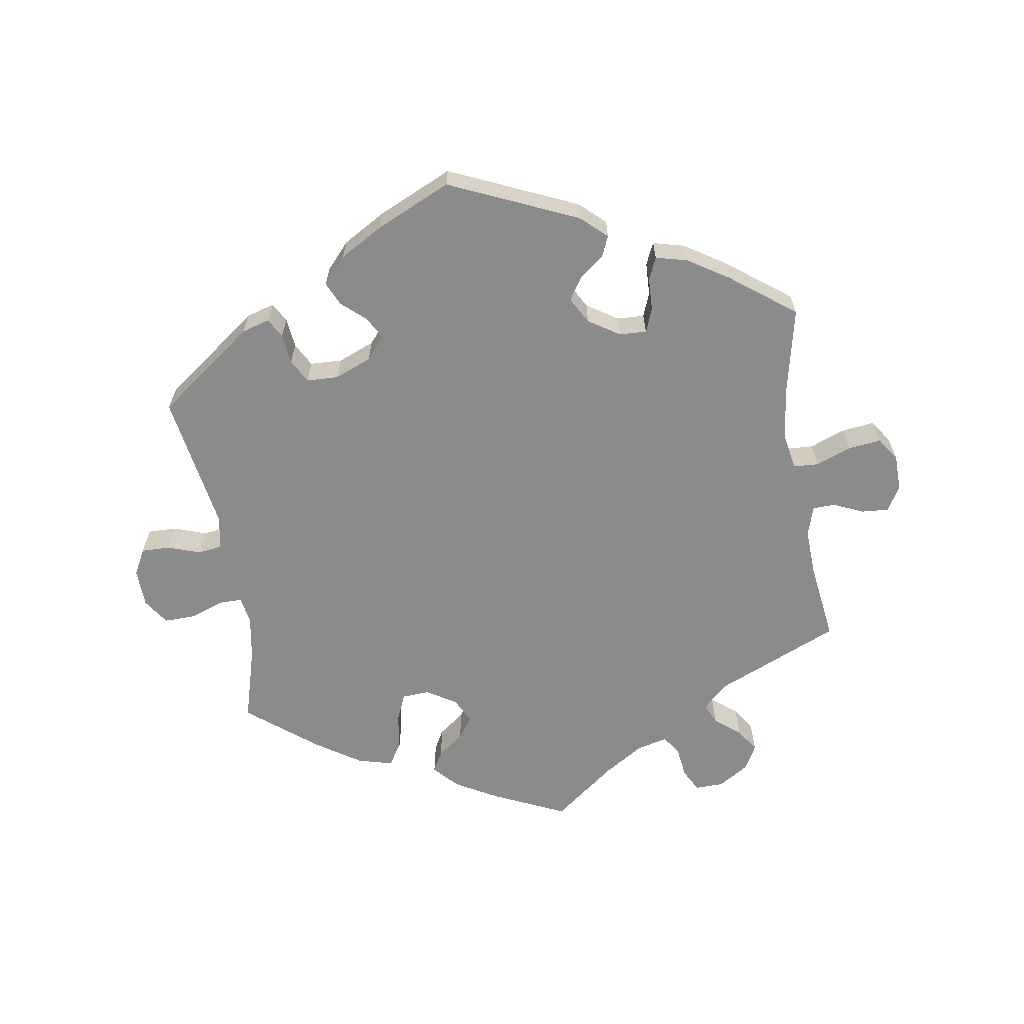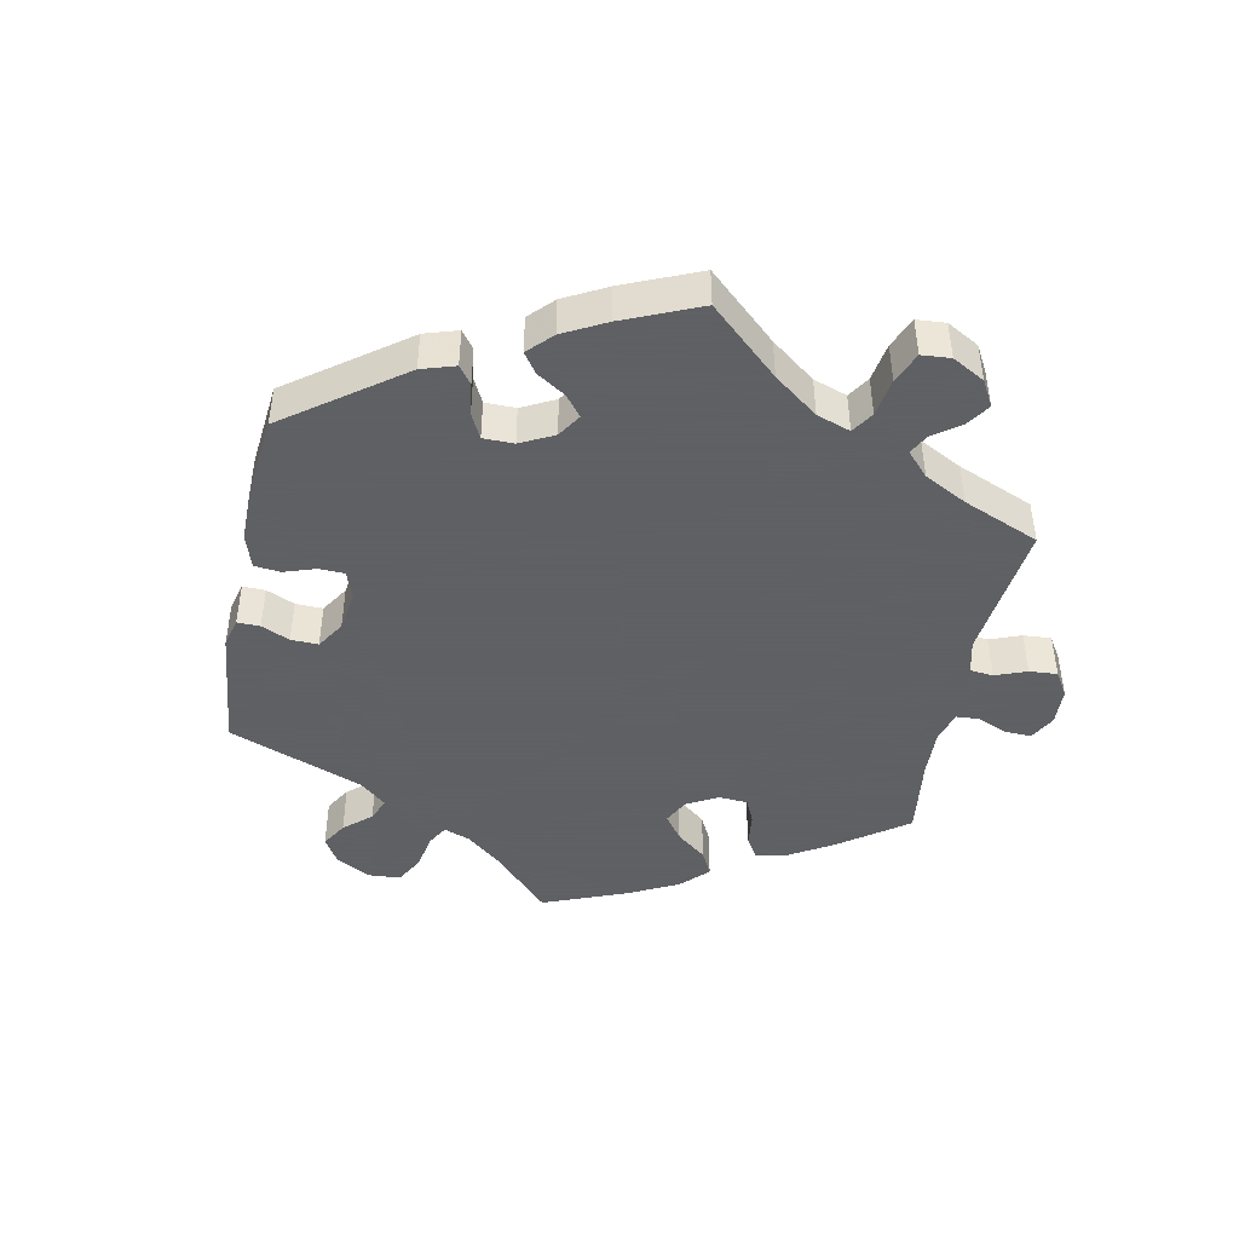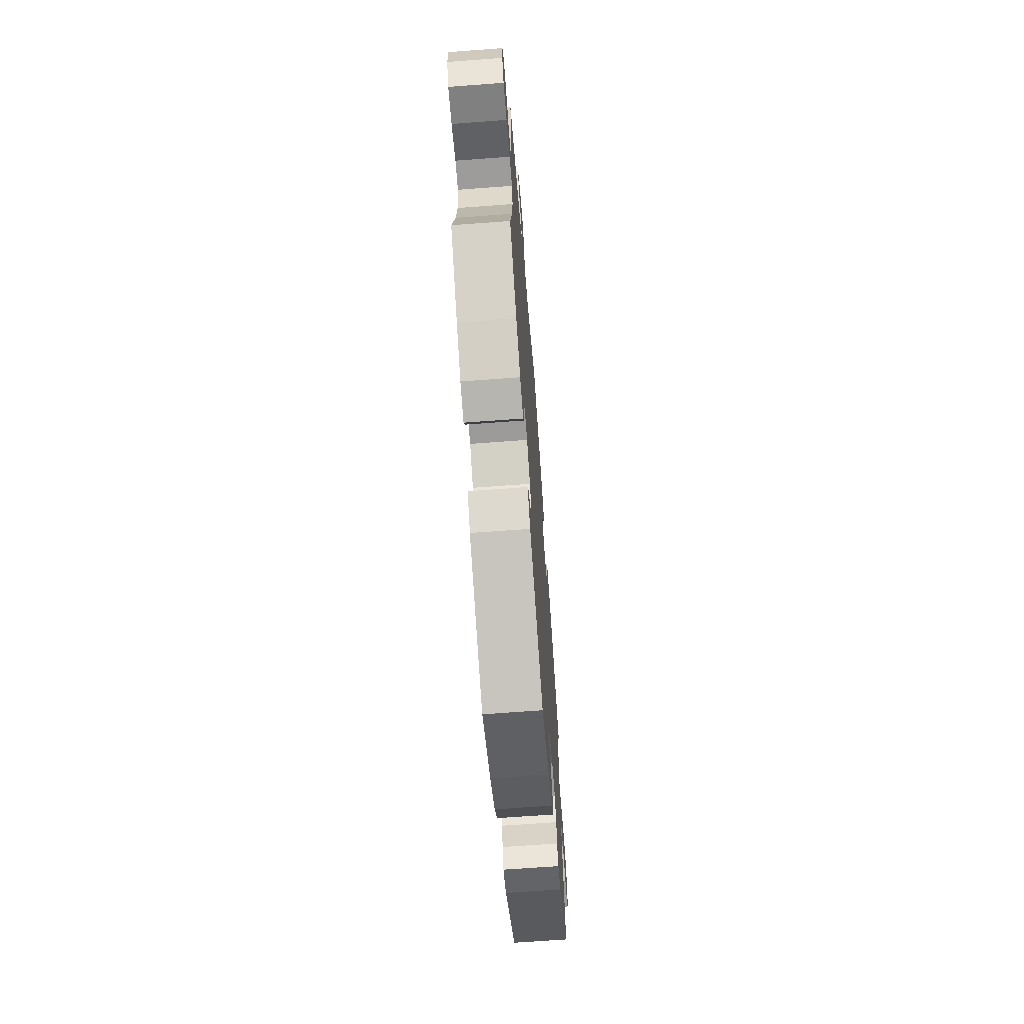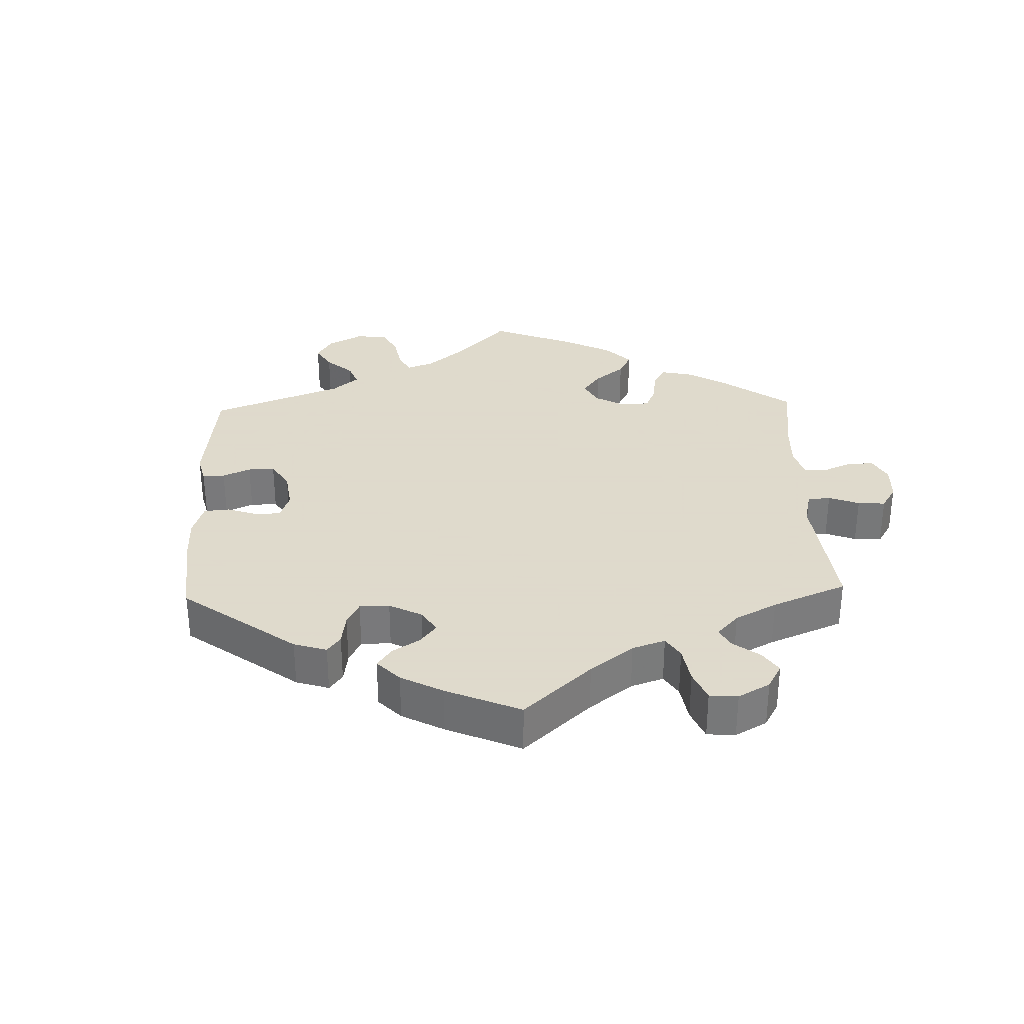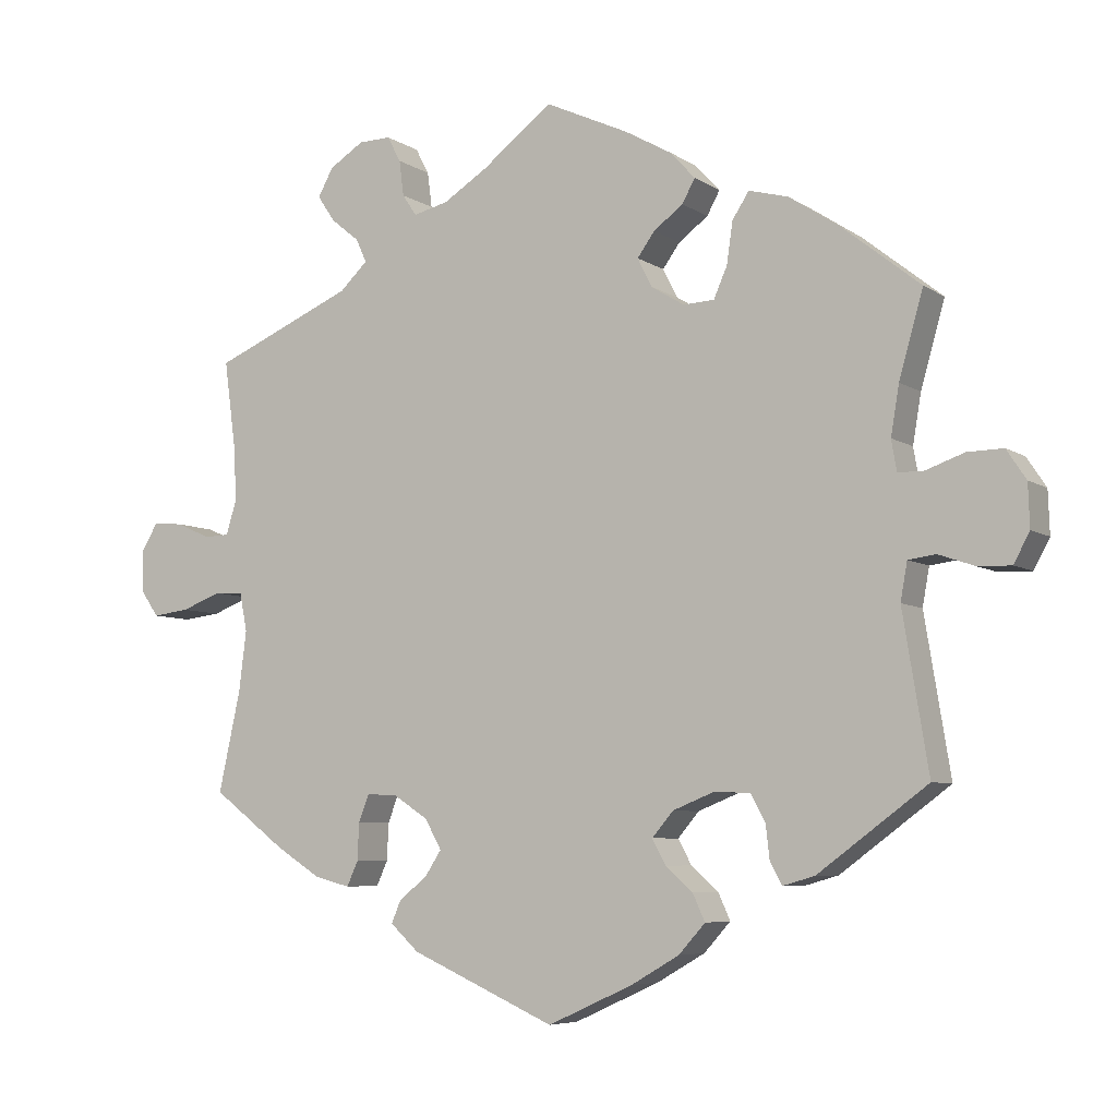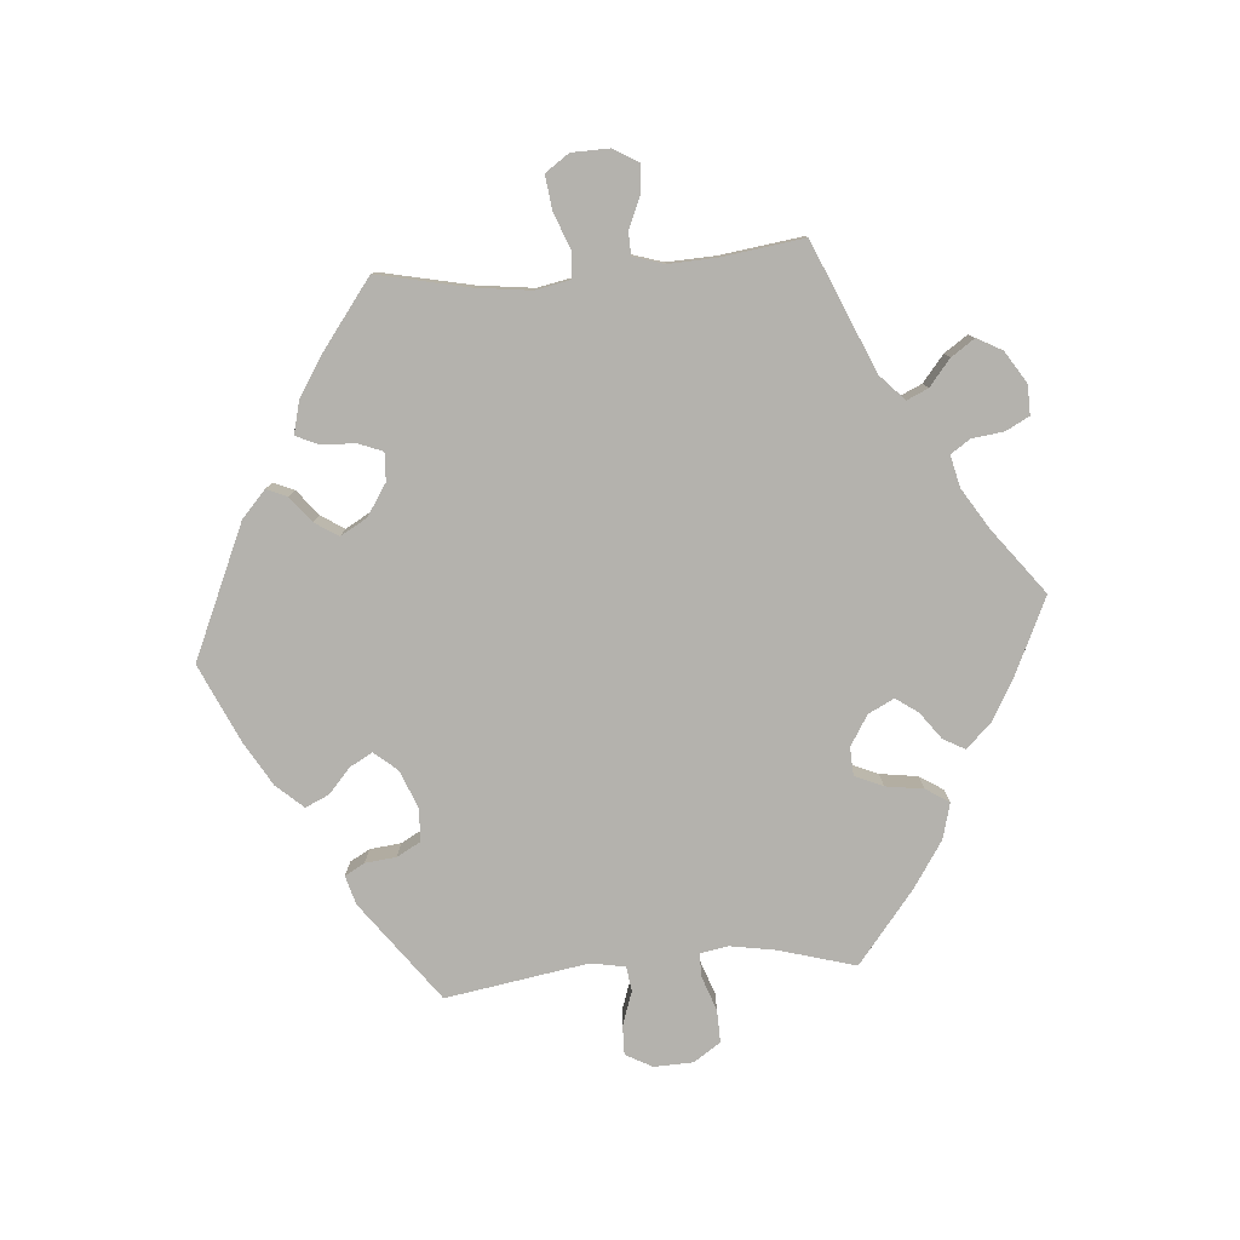
<metadata>
{"format":"obj","ext":"obj","renderer":"f3d","projection":"perspective","resolution":1024,"background":"white","views":[{"elev":-63.8,"azim":-170.8,"up":"+Y"},{"elev":-45.3,"azim":-131.4,"up":"+Y"},{"elev":-67.1,"azim":-85.7,"up":"+Z"},{"elev":32.4,"azim":-121.9,"up":"+Y"},{"elev":-6.3,"azim":29.1,"up":"+Z"},{"elev":-79.5,"azim":-85.3,"up":"+Y"}]}
</metadata>
<code>
v 0.469 0.07 0.178
v 0.458 0.07 0.113
v 0.465 0.07 0.072
v 0.499 0.07 0.072
v 0.55 0.07 0.09
v 0.597 0.07 0.091
v 0.623 0.07 0.052
v 0.625 0.07 -0.005
v 0.604 0.07 -0.044
v 0.561 0.07 -0.043
v 0.512 0.07 -0.026
v 0.476 0.07 -0.031
v 0.467 0.07 -0.081
v 0.501 0.07 -0.288
v 0.356 0.07 -0.395
v 0.314 0.07 -0.407
v 0.298 0.07 -0.378
v 0.293 0.07 -0.333
v 0.274 0.07 -0.298
v 0.226 0.07 -0.296
v 0.171 0.07 -0.318
v 0.143 0.07 -0.351
v 0.161 0.07 -0.384
v 0.197 0.07 -0.416
v 0.213 0.07 -0.451
v 0.178 0.07 -0.49
v 0.114 0.07 -0.527
v 0.001 0.07 -0.578
v -0.191 0.07 -0.493
v -0.229 0.07 -0.458
v -0.216 0.07 -0.428
v -0.179 0.07 -0.399
v -0.157 0.07 -0.365
v -0.179 0.07 -0.326
v -0.225 0.07 -0.296
v -0.266 0.07 -0.294
v -0.28 0.07 -0.33
v -0.282 0.07 -0.379
v -0.297 0.07 -0.412
v -0.344 0.07 -0.4
v -0.404 0.07 -0.362
v -0.501 0.07 -0.289
v -0.472 0.07 -0.156
v -0.462 0.07 -0.076
v -0.472 0.07 -0.025
v -0.51 0.07 -0.023
v -0.563 0.07 -0.043
v -0.612 0.07 -0.049
v -0.636 0.07 -0.014
v -0.637 0.07 0.04
v -0.615 0.07 0.077
v -0.575 0.07 0.074
v -0.529 0.07 0.054
v -0.496 0.07 0.055
v -0.482 0.07 0.1
v -0.485 0.07 0.17
v -0.501 0.07 0.289
v -0.314 0.07 0.369
v -0.277 0.07 0.404
v -0.291 0.07 0.435
v -0.329 0.07 0.466
v -0.352 0.07 0.5
v -0.332 0.07 0.537
v -0.286 0.07 0.566
v -0.243 0.07 0.567
v -0.225 0.07 0.533
v -0.219 0.07 0.486
v -0.2 0.07 0.458
v -0.154 0.07 0.469
v -0.095 0.07 0.506
v -0.001 0.07 0.578
v 0.11 0.07 0.527
v 0.172 0.07 0.492
v 0.205 0.07 0.456
v 0.188 0.07 0.425
v 0.149 0.07 0.396
v 0.126 0.07 0.364
v 0.145 0.07 0.326
v 0.189 0.07 0.299
v 0.23 0.07 0.301
v 0.248 0.07 0.342
v 0.256 0.07 0.397
v 0.278 0.07 0.431
v 0.33 0.07 0.417
v 0.397 0.07 0.373
v 0.501 0.07 0.29
v 0.469 0 0.178
v 0.458 0 0.113
v 0.465 0 0.072
v 0.499 0 0.072
v 0.55 0 0.09
v 0.597 0 0.091
v 0.623 0 0.052
v 0.625 0 -0.005
v 0.604 0 -0.044
v 0.561 0 -0.043
v 0.512 0 -0.026
v 0.476 0 -0.031
v 0.467 0 -0.081
v 0.501 0 -0.288
v 0.356 0 -0.395
v 0.314 0 -0.407
v 0.298 0 -0.378
v 0.293 0 -0.333
v 0.274 0 -0.298
v 0.226 0 -0.296
v 0.171 0 -0.318
v 0.143 0 -0.351
v 0.161 0 -0.384
v 0.197 0 -0.416
v 0.213 0 -0.451
v 0.178 0 -0.49
v 0.114 0 -0.527
v 0.001 0 -0.578
v -0.191 0 -0.493
v -0.229 0 -0.458
v -0.216 0 -0.428
v -0.179 0 -0.399
v -0.157 0 -0.365
v -0.179 0 -0.326
v -0.225 0 -0.296
v -0.266 0 -0.294
v -0.28 0 -0.33
v -0.282 0 -0.379
v -0.297 0 -0.412
v -0.344 0 -0.4
v -0.404 0 -0.362
v -0.501 0 -0.289
v -0.472 0 -0.156
v -0.462 0 -0.076
v -0.472 0 -0.025
v -0.51 0 -0.023
v -0.563 0 -0.043
v -0.612 0 -0.049
v -0.636 0 -0.014
v -0.637 0 0.04
v -0.615 0 0.077
v -0.575 0 0.074
v -0.529 0 0.054
v -0.496 0 0.055
v -0.482 0 0.1
v -0.485 0 0.17
v -0.501 0 0.289
v -0.314 0 0.369
v -0.277 0 0.404
v -0.291 0 0.435
v -0.329 0 0.466
v -0.352 0 0.5
v -0.332 0 0.537
v -0.286 0 0.566
v -0.243 0 0.567
v -0.225 0 0.533
v -0.219 0 0.486
v -0.2 0 0.458
v -0.154 0 0.469
v -0.095 0 0.506
v -0.001 0 0.578
v 0.11 0 0.527
v 0.172 0 0.492
v 0.205 0 0.456
v 0.188 0 0.425
v 0.149 0 0.396
v 0.126 0 0.364
v 0.145 0 0.326
v 0.189 0 0.299
v 0.23 0 0.301
v 0.248 0 0.342
v 0.256 0 0.397
v 0.278 0 0.431
v 0.33 0 0.417
v 0.397 0 0.373
v 0.501 0 0.29
f 85 86 1
f 84 85 1 2
f 81 82 83 84
f 80 81 84 2
f 79 80 2 3
f 78 79 3
f 73 74 75 76
f 73 76 77
f 70 71 72 73
f 69 70 73 77
f 68 69 77 78
f 64 65 66 67
f 64 67 68
f 63 64 68
f 60 61 62 63
f 59 60 63 68
f 58 59 68 78
f 56 57 58 78
f 50 51 52 53
f 50 53 54
f 49 50 54
f 46 47 48 49
f 45 46 49 54
f 40 41 42 43
f 40 43 44
f 37 38 39 40
f 36 37 40 44
f 35 36 44 45
f 29 30 31 32
f 29 32 33
f 28 29 33
f 27 28 33 34
f 23 24 25 26
f 22 23 26 27
f 15 16 17 18
f 13 14 15 18
f 12 13 18 19
f 8 9 10 11
f 8 11 12
f 7 8 12
f 4 5 6 7
f 3 4 7 12
f 55 56 78 3
f 34 35 45 54
f 22 27 34 54
f 21 22 54 55
f 20 21 55 3
f 3 12 19 20
f 87 172 171
f 88 87 171 170
f 170 169 168 167
f 88 170 167 166
f 89 88 166 165
f 89 165 164
f 162 161 160 159
f 163 162 159
f 159 158 157 156
f 163 159 156 155
f 164 163 155 154
f 153 152 151 150
f 154 153 150
f 154 150 149
f 149 148 147 146
f 154 149 146 145
f 164 154 145 144
f 164 144 143 142
f 139 138 137 136
f 140 139 136
f 140 136 135
f 135 134 133 132
f 140 135 132 131
f 129 128 127 126
f 130 129 126
f 126 125 124 123
f 130 126 123 122
f 131 130 122 121
f 118 117 116 115
f 119 118 115
f 119 115 114
f 120 119 114 113
f 112 111 110 109
f 113 112 109 108
f 104 103 102 101
f 104 101 100 99
f 105 104 99 98
f 97 96 95 94
f 98 97 94
f 98 94 93
f 93 92 91 90
f 98 93 90 89
f 89 164 142 141
f 140 131 121 120
f 140 120 113 108
f 141 140 108 107
f 89 141 107 106
f 106 105 98 89
f 1 87 88 2
f 2 88 89 3
f 3 89 90 4
f 4 90 91 5
f 5 91 92 6
f 6 92 93 7
f 7 93 94 8
f 8 94 95 9
f 9 95 96 10
f 10 96 97 11
f 11 97 98 12
f 12 98 99 13
f 13 99 100 14
f 14 100 101 15
f 15 101 102 16
f 16 102 103 17
f 17 103 104 18
f 18 104 105 19
f 19 105 106 20
f 20 106 107 21
f 21 107 108 22
f 22 108 109 23
f 23 109 110 24
f 24 110 111 25
f 25 111 112 26
f 26 112 113 27
f 27 113 114 28
f 28 114 115 29
f 29 115 116 30
f 30 116 117 31
f 31 117 118 32
f 32 118 119 33
f 33 119 120 34
f 34 120 121 35
f 35 121 122 36
f 36 122 123 37
f 37 123 124 38
f 38 124 125 39
f 39 125 126 40
f 40 126 127 41
f 41 127 128 42
f 42 128 129 43
f 43 129 130 44
f 44 130 131 45
f 45 131 132 46
f 46 132 133 47
f 47 133 134 48
f 48 134 135 49
f 49 135 136 50
f 50 136 137 51
f 51 137 138 52
f 52 138 139 53
f 53 139 140 54
f 54 140 141 55
f 55 141 142 56
f 56 142 143 57
f 57 143 144 58
f 58 144 145 59
f 59 145 146 60
f 60 146 147 61
f 61 147 148 62
f 62 148 149 63
f 63 149 150 64
f 64 150 151 65
f 65 151 152 66
f 66 152 153 67
f 67 153 154 68
f 68 154 155 69
f 69 155 156 70
f 70 156 157 71
f 71 157 158 72
f 72 158 159 73
f 73 159 160 74
f 74 160 161 75
f 75 161 162 76
f 76 162 163 77
f 77 163 164 78
f 78 164 165 79
f 79 165 166 80
f 80 166 167 81
f 81 167 168 82
f 82 168 169 83
f 83 169 170 84
f 84 170 171 85
f 85 171 172 86
f 86 172 87 1

</code>
